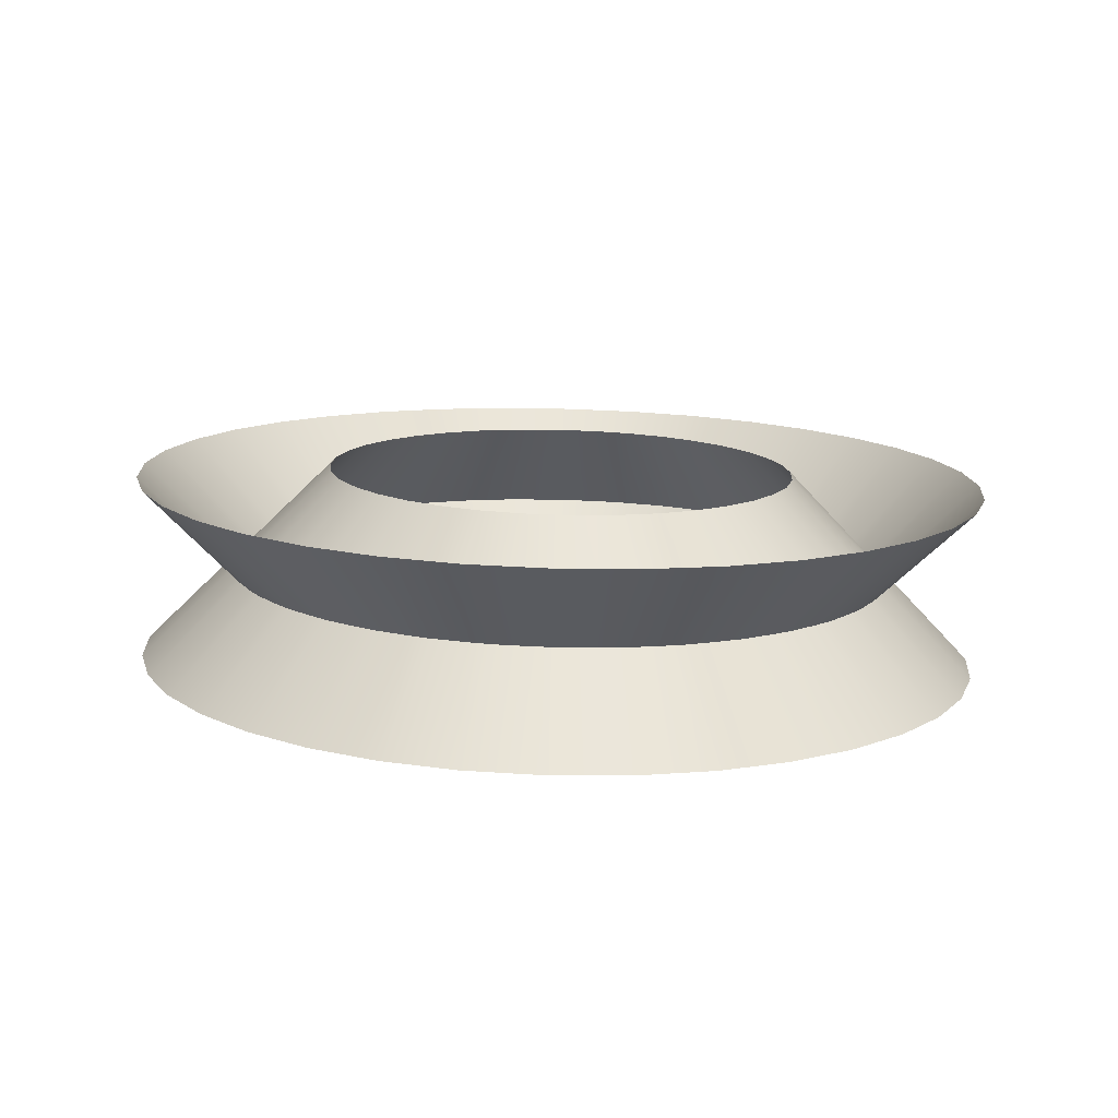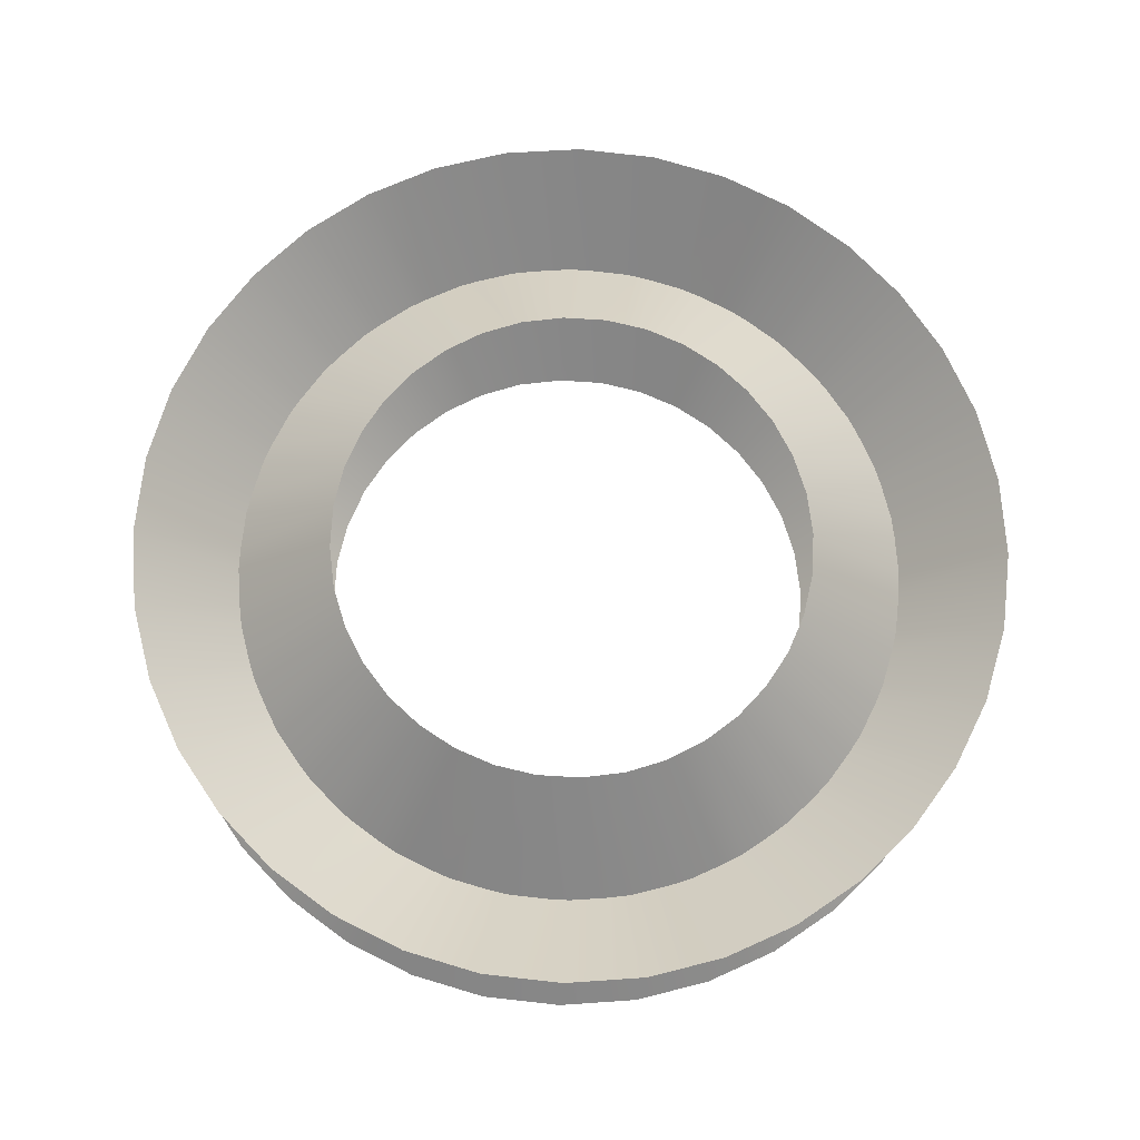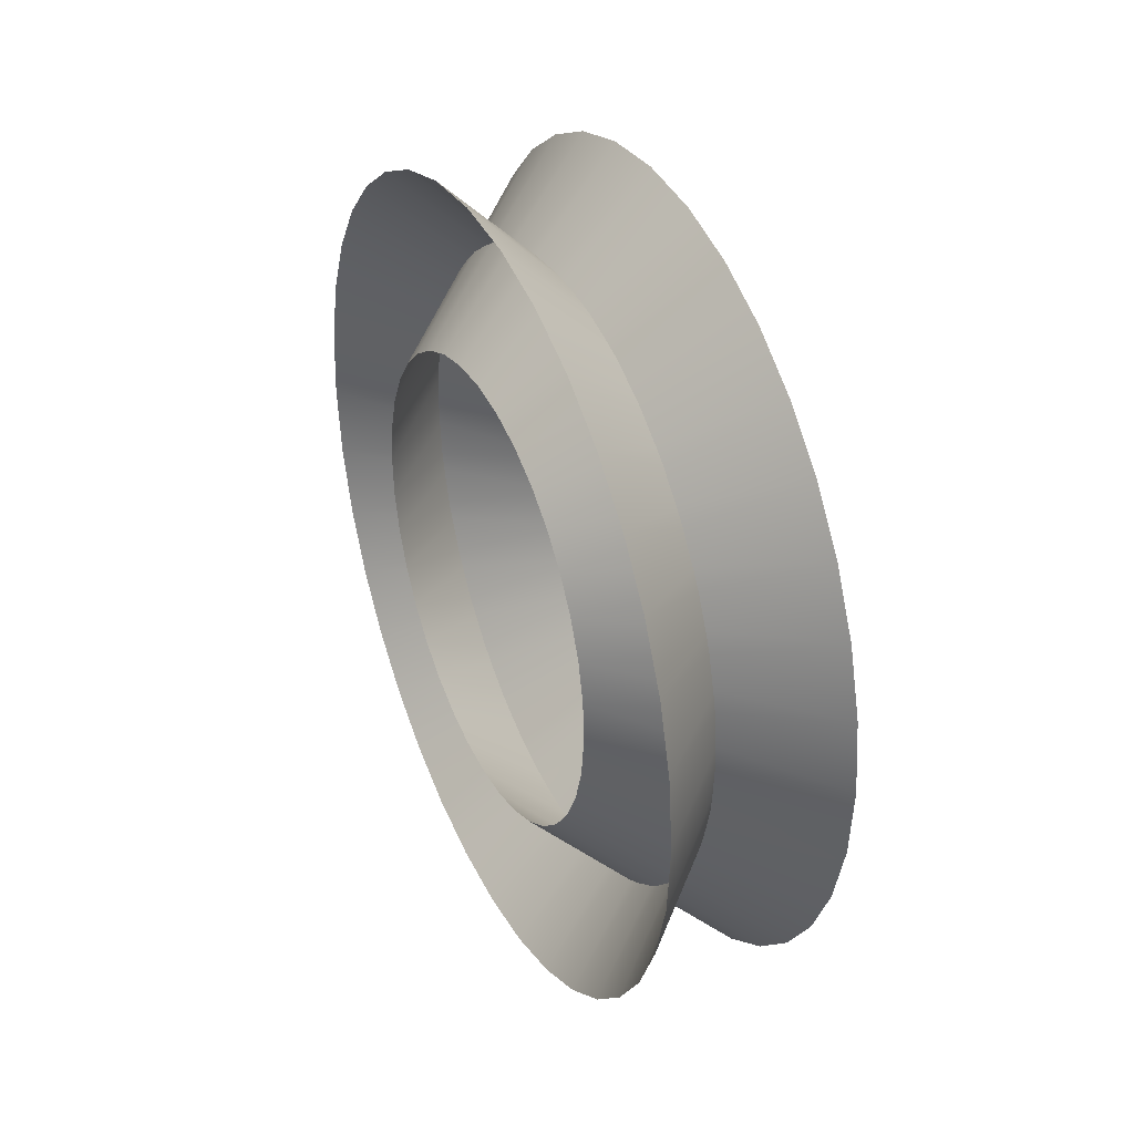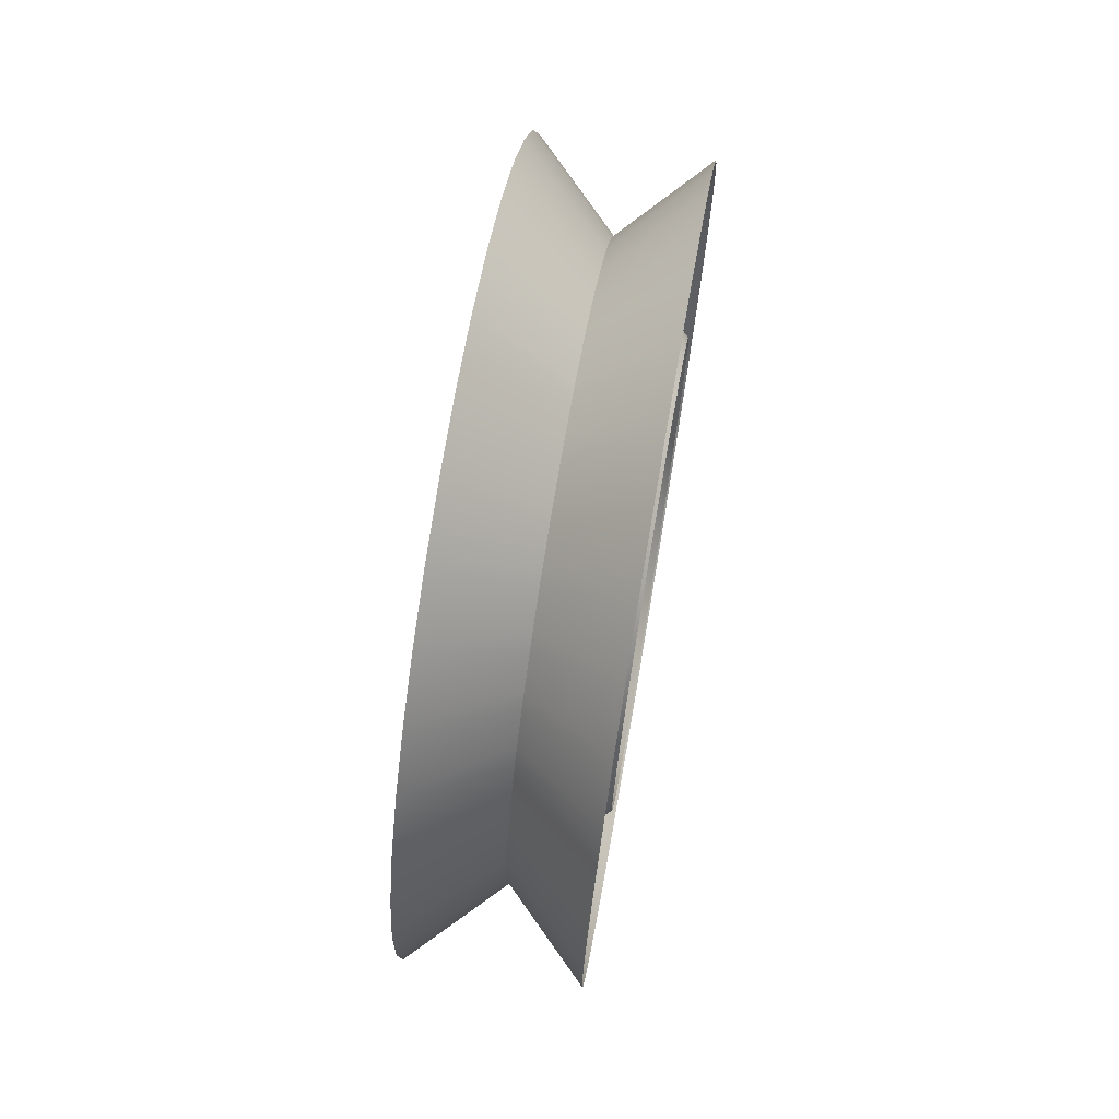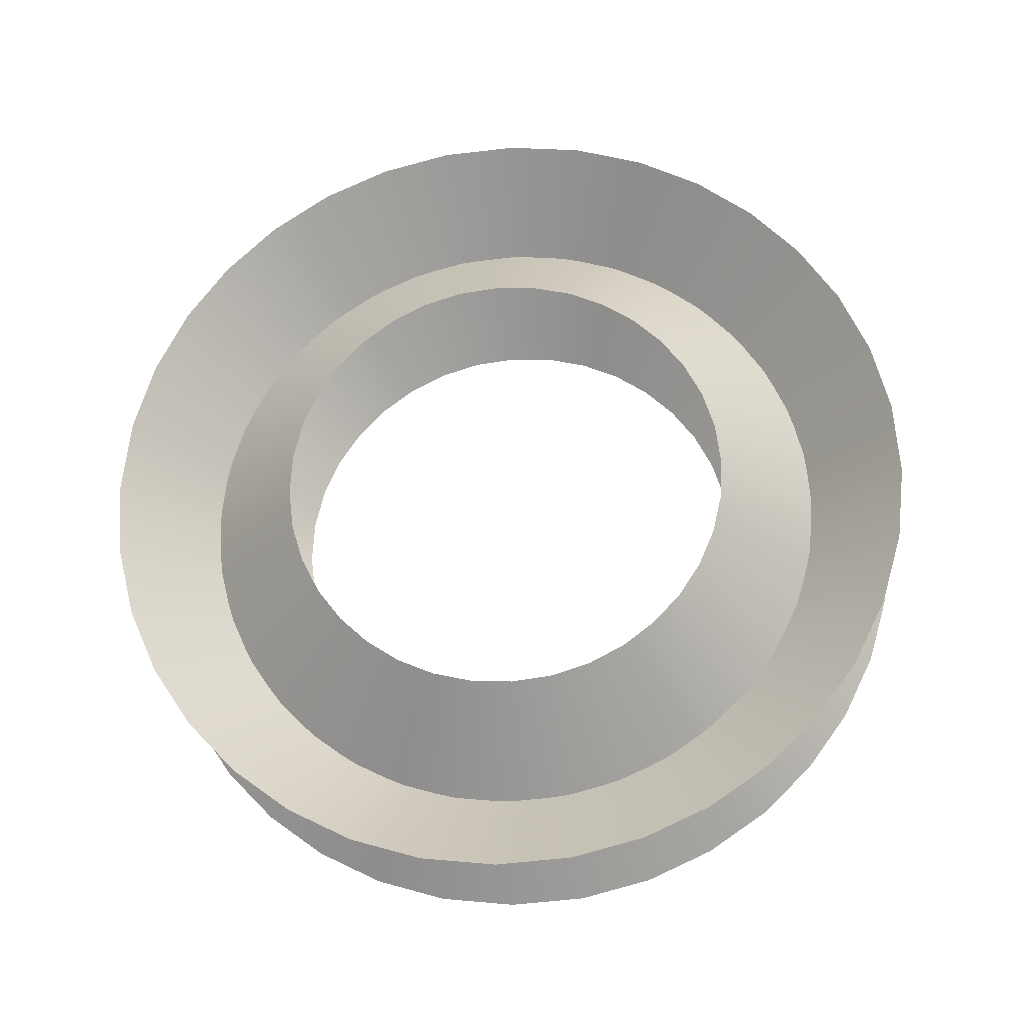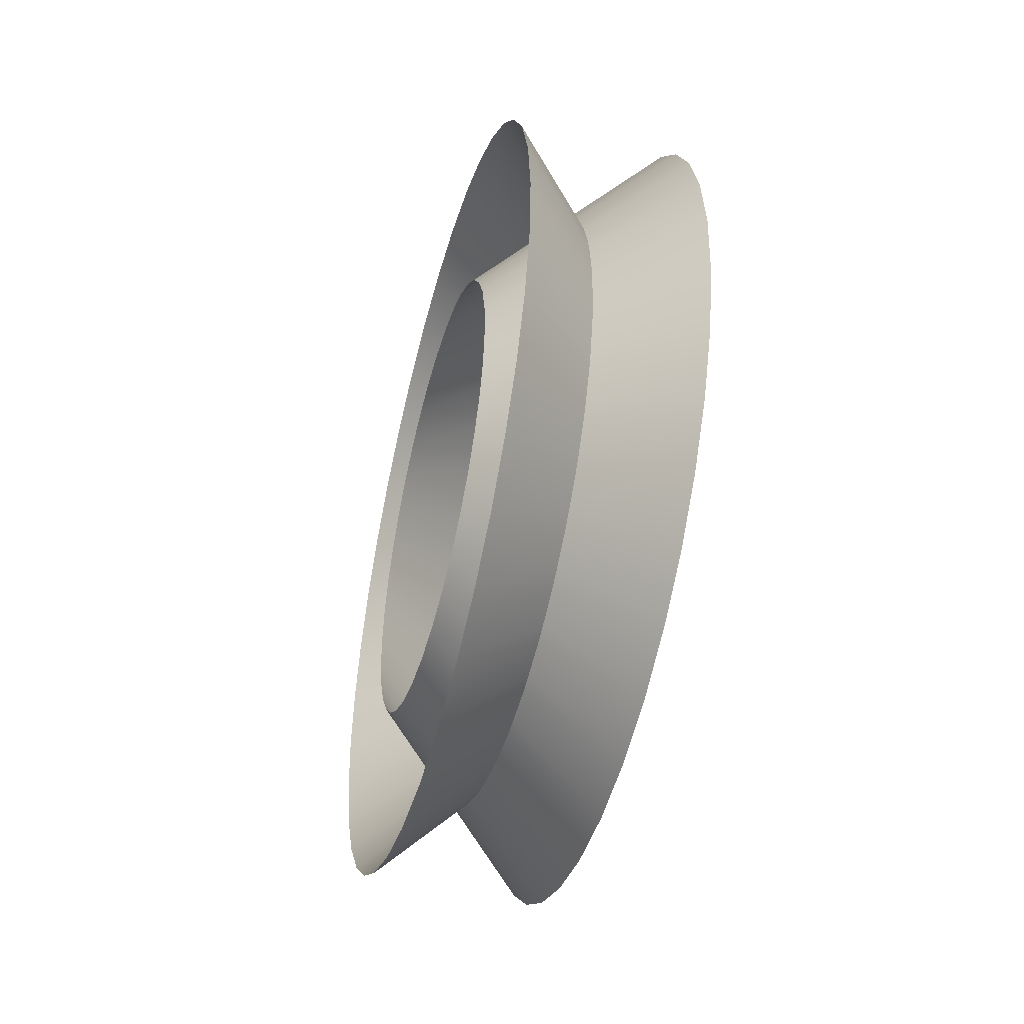
<metadata>
{"format":"obj","ext":"obj","renderer":"f3d","projection":"perspective","resolution":1024,"background":"white","views":[{"elev":-77.2,"azim":88.6,"up":"+Y"},{"elev":-17.6,"azim":88.6,"up":"+Y"},{"elev":36.5,"azim":-24.6,"up":"+Z"},{"elev":71.1,"azim":-170.3,"up":"+Z"},{"elev":-24.0,"azim":95.4,"up":"+Y"},{"elev":-47.4,"azim":-15.0,"up":"+Z"}]}
</metadata>
<code>
g fxMesh_circleCross
v 0.3277 -1.601 0.0307
v -0.3611 -0.9099 0.1373
v -0.3611 -0.9196 -0.02864
v 0.3277 -1.569 0.3175
v -0.3611 -0.8722 0.2937
v 0.3277 -1.489 0.5871
v -0.3611 -0.8088 0.4388
v 0.3277 -1.366 0.8343
v -0.3611 -0.7219 0.5703
v 0.3277 -1.204 1.054
v -0.3611 -0.614 0.6849
v 0.3277 -1.008 1.244
v -0.3611 -0.4882 0.7798
v 0.3277 -0.7813 1.397
v -0.3611 -0.3473 0.8522
v 0.3277 -0.5296 1.511
v -0.3611 -0.1937 0.8997
v 0.3277 -0.2571 1.58
v -0.3611 -0.02864 0.9196
v 0.3277 0.0307 1.601
v -0.3611 0.1373 0.9099
v 0.3277 0.3175 1.569
v -0.3611 0.2937 0.8722
v 0.3277 0.5871 1.489
v -0.3611 0.4388 0.8088
v 0.3277 0.8343 1.366
v -0.3611 0.5703 0.7219
v 0.3277 1.054 1.204
v -0.3611 0.6849 0.614
v 0.3277 1.244 1.008
v -0.3611 0.7798 0.4882
v 0.3277 1.397 0.7813
v -0.3611 0.8522 0.3473
v 0.3277 1.511 0.5296
v -0.3611 0.8997 0.1937
v 0.3277 1.58 0.2571
v -0.3611 0.9196 0.02864
v 0.3277 1.601 -0.0307
v -0.3611 0.9099 -0.1373
v 0.3277 1.569 -0.3175
v -0.3611 0.8722 -0.2937
v 0.3277 1.489 -0.5871
v -0.3611 0.8088 -0.4388
v 0.3277 1.366 -0.8343
v -0.3611 0.7219 -0.5703
v 0.3277 1.204 -1.054
v -0.3611 0.614 -0.6849
v 0.3277 1.008 -1.244
v -0.3611 0.4882 -0.7798
v 0.3277 0.7813 -1.397
v -0.3611 0.3473 -0.8522
v 0.3277 0.5296 -1.511
v -0.3611 0.1937 -0.8997
v 0.3277 0.2571 -1.58
v -0.3611 0.02864 -0.9196
v 0.3277 -0.0307 -1.601
v -0.3611 -0.1373 -0.9099
v 0.3277 -0.3175 -1.569
v -0.3611 -0.2937 -0.8722
v 0.3277 -0.5871 -1.489
v -0.3611 -0.4388 -0.8088
v 0.3277 -0.8343 -1.366
v -0.3611 -0.5703 -0.7219
v 0.3277 -1.054 -1.204
v -0.3611 -0.6849 -0.614
v 0.3277 -1.244 -1.008
v -0.3611 -0.7798 -0.4882
v 0.3277 -1.397 -0.7813
v -0.3611 -0.8522 -0.3473
v 0.3277 -1.511 -0.5296
v -0.3611 -0.8997 -0.1937
v 0.3277 -1.58 -0.2571
v -0.3611 -0.9196 -0.02864
v 0.3277 -1.601 0.0307
v -0.3596 -1.591 0.02986
v 0.3518 -0.8736 0.1274
v 0.3518 -0.8821 -0.03191
v -0.3596 -1.56 0.3149
v 0.3518 -0.8382 0.2775
v -0.3596 -1.481 0.5829
v 0.3518 -0.7781 0.417
v -0.3596 -1.358 0.8286
v 0.3518 -0.6953 0.5436
v -0.3596 -1.197 1.048
v 0.3518 -0.5924 0.6542
v -0.3596 -1.002 1.236
v 0.3518 -0.4721 0.7458
v -0.3596 -0.7771 1.388
v 0.3518 -0.3373 0.8159
v -0.3596 -0.527 1.502
v 0.3518 -0.1902 0.8622
v -0.3596 -0.2562 1.571
v 0.3518 -0.03191 0.8821
v -0.3596 0.02986 1.591
v 0.3518 0.1274 0.8736
v -0.3596 0.3149 1.56
v 0.3518 0.2775 0.8382
v -0.3596 0.5829 1.481
v 0.3518 0.417 0.7781
v -0.3596 0.8286 1.358
v 0.3518 0.5436 0.6953
v -0.3596 1.048 1.197
v 0.3518 0.6542 0.5924
v -0.3596 1.236 1.002
v 0.3518 0.7458 0.4721
v -0.3596 1.388 0.7771
v 0.3518 0.8159 0.3373
v -0.3596 1.502 0.527
v 0.3518 0.8622 0.1902
v -0.3596 1.571 0.2562
v 0.3518 0.8821 0.03191
v -0.3596 1.591 -0.02986
v 0.3518 0.8736 -0.1274
v -0.3596 1.56 -0.3149
v 0.3518 0.8382 -0.2775
v -0.3596 1.481 -0.5829
v 0.3518 0.7781 -0.417
v -0.3596 1.358 -0.8286
v 0.3518 0.6953 -0.5436
v -0.3596 1.197 -1.048
v 0.3518 0.5924 -0.6542
v -0.3596 1.002 -1.236
v 0.3518 0.4721 -0.7458
v -0.3596 0.7771 -1.388
v 0.3518 0.3373 -0.8159
v -0.3596 0.527 -1.502
v 0.3518 0.1902 -0.8622
v -0.3596 0.2562 -1.571
v 0.3518 0.03191 -0.8821
v -0.3596 -0.02986 -1.591
v 0.3518 -0.1274 -0.8736
v -0.3596 -0.3149 -1.56
v 0.3518 -0.2775 -0.8382
v -0.3596 -0.5829 -1.481
v 0.3518 -0.417 -0.7781
v -0.3596 -0.8286 -1.358
v 0.3518 -0.5436 -0.6953
v -0.3596 -1.048 -1.197
v 0.3518 -0.6542 -0.5924
v -0.3596 -1.236 -1.002
v 0.3518 -0.7458 -0.4721
v -0.3596 -1.388 -0.7771
v 0.3518 -0.8159 -0.3373
v -0.3596 -1.502 -0.527
v 0.3518 -0.8622 -0.1902
v -0.3596 -1.571 -0.2562
v 0.3518 -0.8821 -0.03191
v -0.3596 -1.591 0.02986
g fxMesh_circleCross_0
f 3 2 1
f 4 1 2
f 2 5 4
f 6 4 5
f 5 7 6
f 8 6 7
f 7 9 8
f 10 8 9
f 9 11 10
f 12 10 11
f 11 13 12
f 14 12 13
f 13 15 14
f 16 14 15
f 15 17 16
f 18 16 17
f 17 19 18
f 20 18 19
f 19 21 20
f 22 20 21
f 21 23 22
f 24 22 23
f 23 25 24
f 26 24 25
f 25 27 26
f 28 26 27
f 27 29 28
f 30 28 29
f 29 31 30
f 32 30 31
f 31 33 32
f 34 32 33
f 33 35 34
f 36 34 35
f 35 37 36
f 38 36 37
f 37 39 38
f 40 38 39
f 39 41 40
f 42 40 41
f 41 43 42
f 44 42 43
f 43 45 44
f 46 44 45
f 45 47 46
f 48 46 47
f 47 49 48
f 50 48 49
f 49 51 50
f 52 50 51
f 51 53 52
f 54 52 53
f 53 55 54
f 56 54 55
f 55 57 56
f 58 56 57
f 57 59 58
f 60 58 59
f 59 61 60
f 62 60 61
f 61 63 62
f 64 62 63
f 63 65 64
f 66 64 65
f 65 67 66
f 68 66 67
f 67 69 68
f 70 68 69
f 69 71 70
f 72 70 71
f 71 73 72
f 74 72 73
f 77 76 75
f 78 75 76
f 76 79 78
f 80 78 79
f 79 81 80
f 82 80 81
f 81 83 82
f 84 82 83
f 83 85 84
f 86 84 85
f 85 87 86
f 88 86 87
f 87 89 88
f 90 88 89
f 89 91 90
f 92 90 91
f 91 93 92
f 94 92 93
f 93 95 94
f 96 94 95
f 95 97 96
f 98 96 97
f 97 99 98
f 100 98 99
f 99 101 100
f 102 100 101
f 101 103 102
f 104 102 103
f 103 105 104
f 106 104 105
f 105 107 106
f 108 106 107
f 107 109 108
f 110 108 109
f 109 111 110
f 112 110 111
f 111 113 112
f 114 112 113
f 113 115 114
f 116 114 115
f 115 117 116
f 118 116 117
f 117 119 118
f 120 118 119
f 119 121 120
f 122 120 121
f 121 123 122
f 124 122 123
f 123 125 124
f 126 124 125
f 125 127 126
f 128 126 127
f 127 129 128
f 130 128 129
f 129 131 130
f 132 130 131
f 131 133 132
f 134 132 133
f 133 135 134
f 136 134 135
f 135 137 136
f 138 136 137
f 137 139 138
f 140 138 139
f 139 141 140
f 142 140 141
f 141 143 142
f 144 142 143
f 143 145 144
f 146 144 145
f 145 147 146
f 148 146 147

</code>
